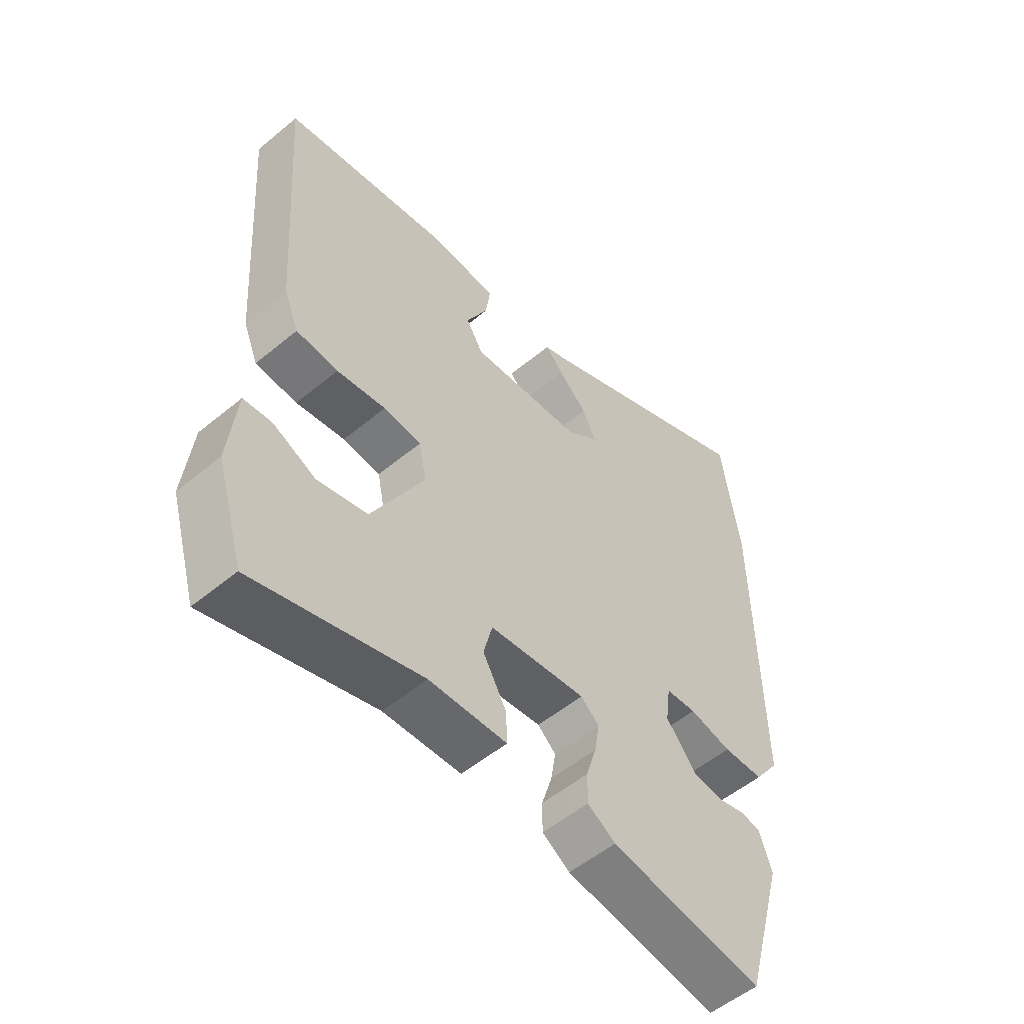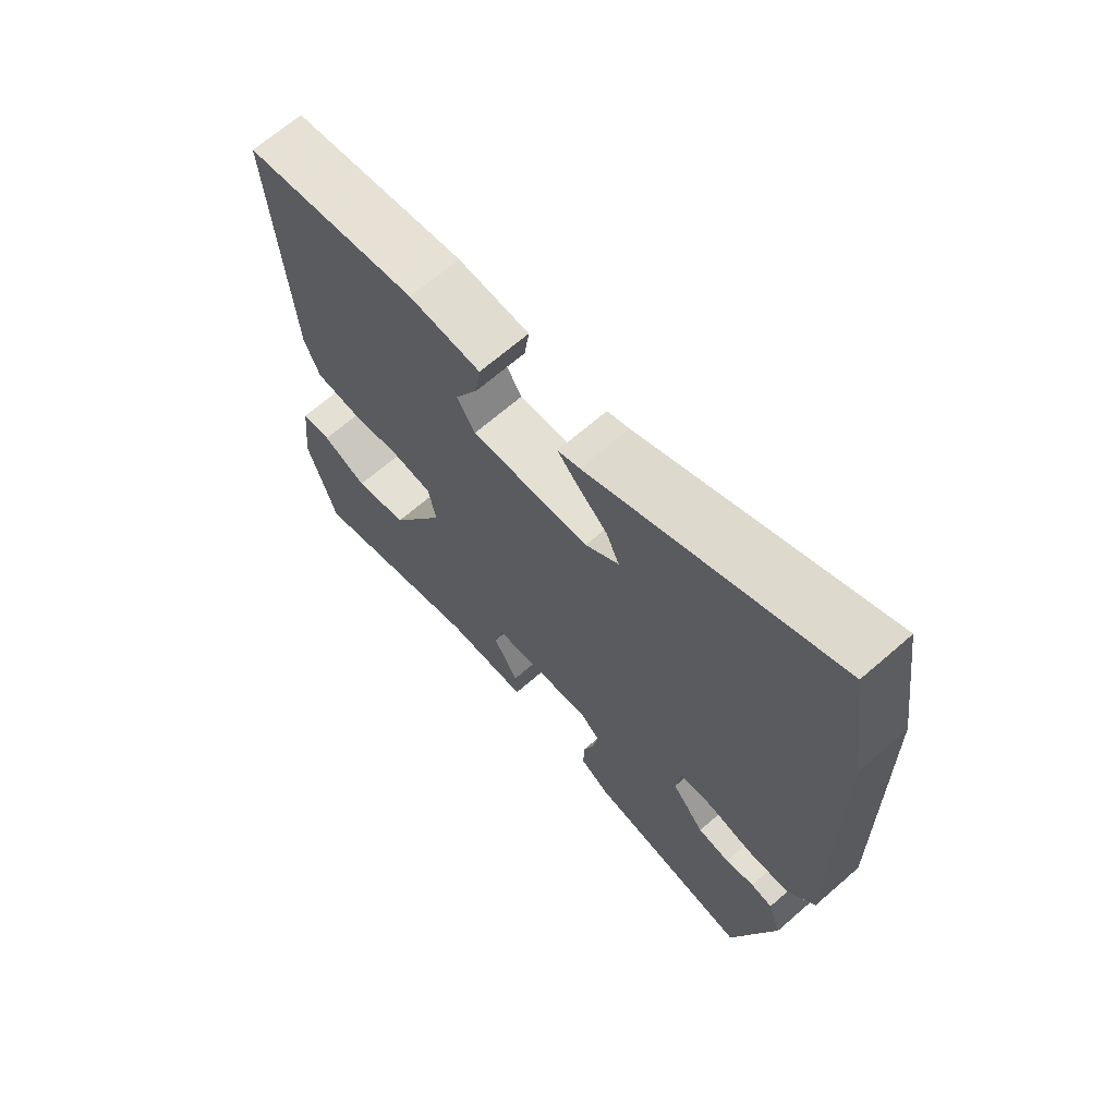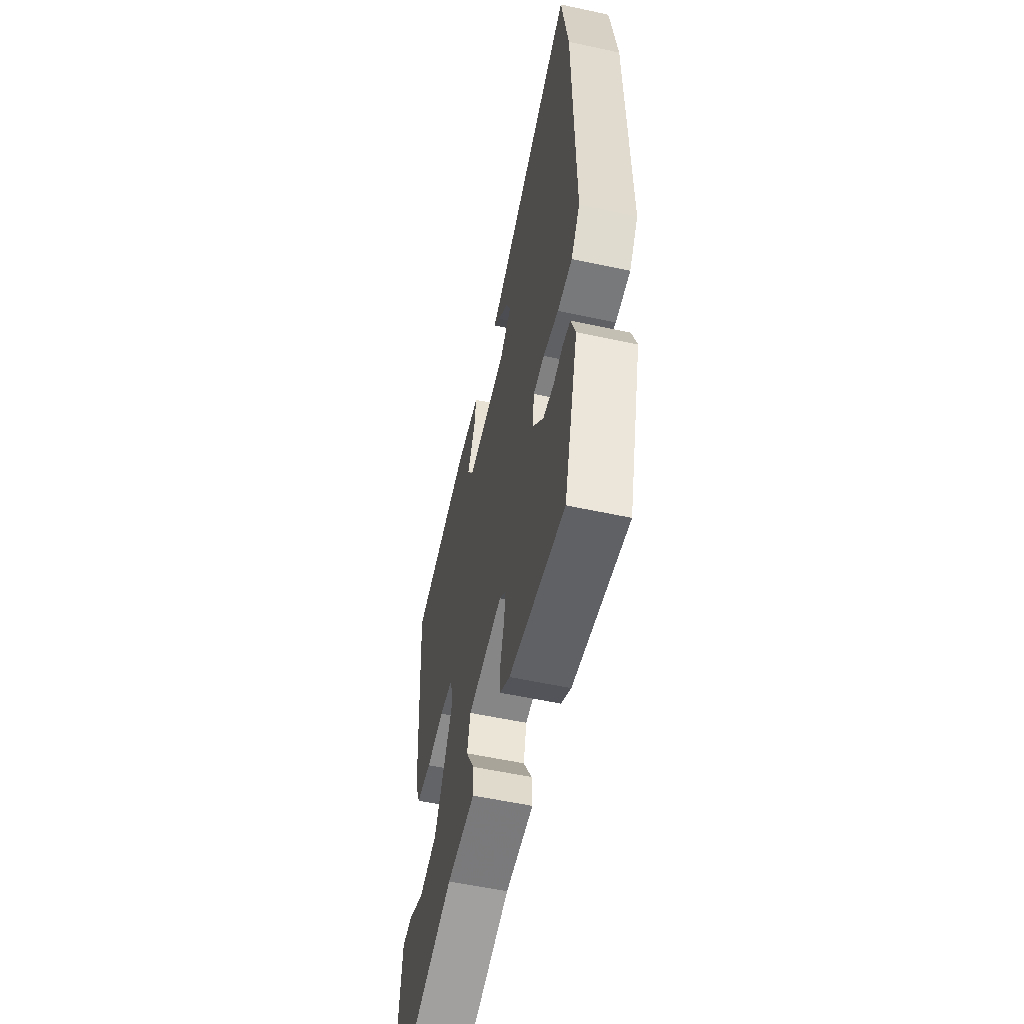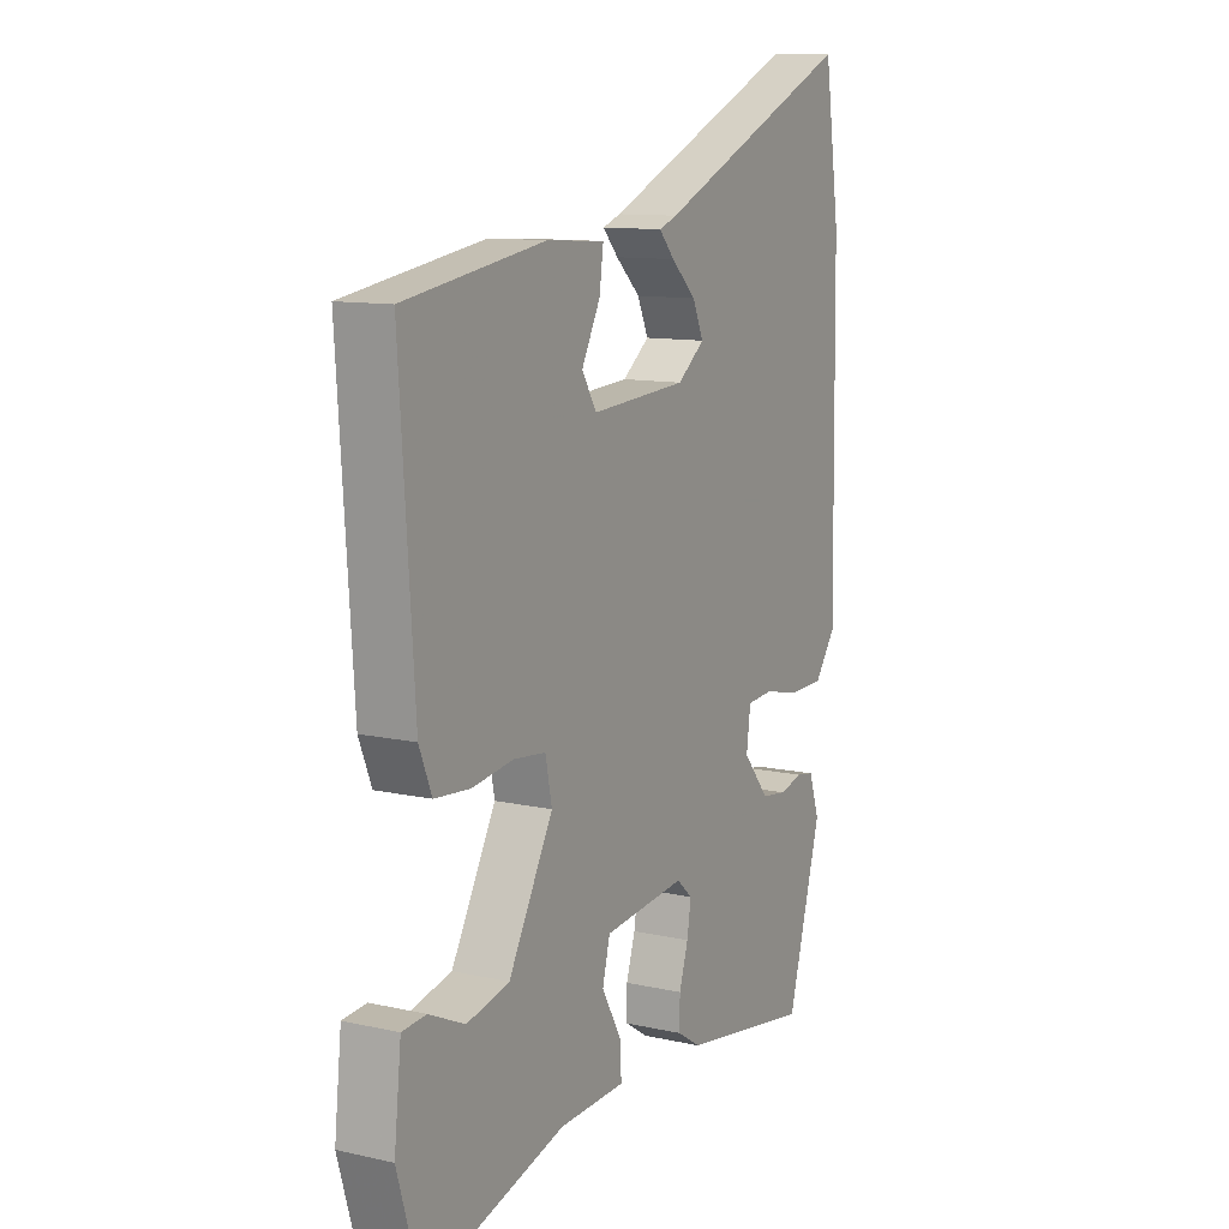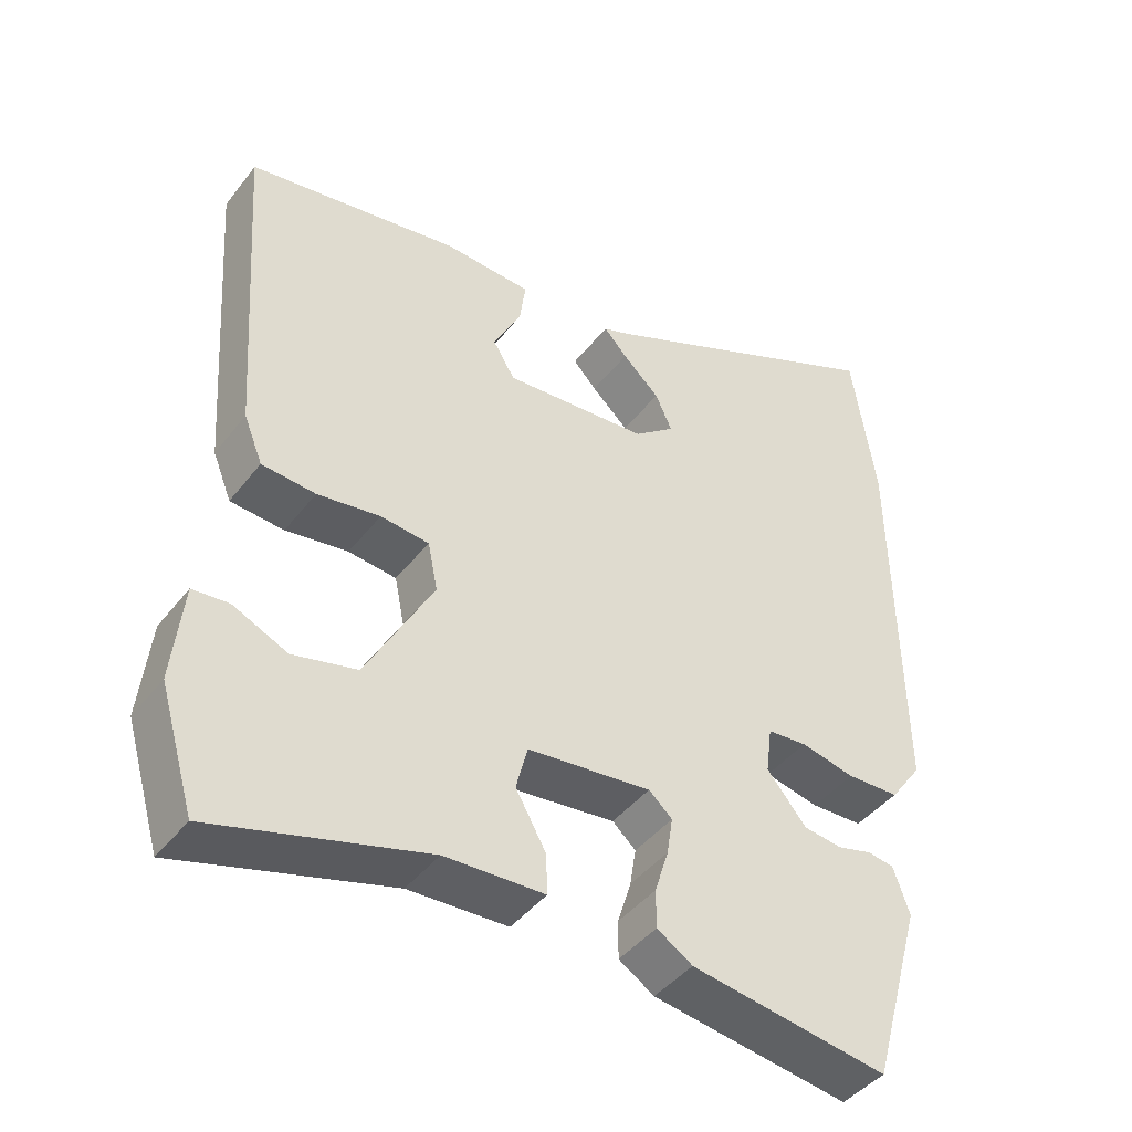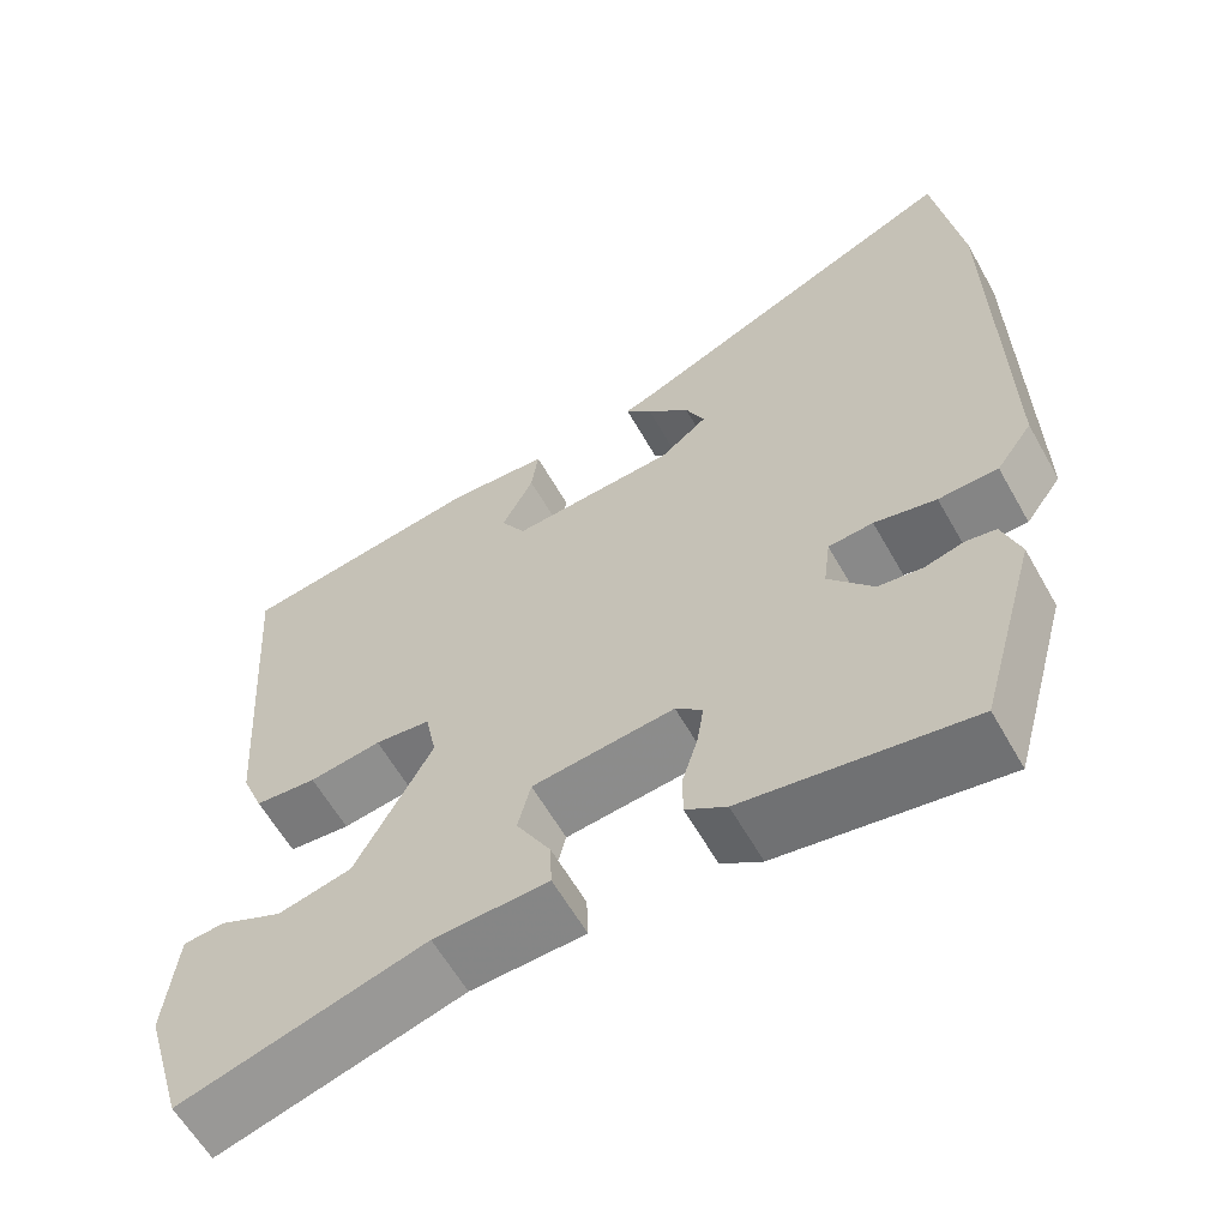
<metadata>
{"format":"obj","ext":"obj","renderer":"f3d","projection":"perspective","resolution":1024,"background":"white","views":[{"elev":-53.9,"azim":131.4,"up":"+Z"},{"elev":67.4,"azim":-131.1,"up":"+Z"},{"elev":-56.0,"azim":-102.8,"up":"+Z"},{"elev":11.1,"azim":118.8,"up":"+Z"},{"elev":-43.3,"azim":145.2,"up":"+Z"},{"elev":-60.7,"azim":-150.6,"up":"+Z"}]}
</metadata>
<code>
v 0.458 0.07 -0.543
v 0.176 0.07 -0.463
v 0.044 0.07 -0.458
v 0.046 0.07 -0.405
v 0.086 0.07 -0.334
v 0.071 0.07 -0.275
v -0.093 0.07 -0.257
v -0.124 0.07 -0.285
v -0.116 0.07 -0.335
v -0.098 0.07 -0.393
v -0.098 0.07 -0.443
v -0.145 0.07 -0.473
v -0.406 0.07 -0.514
v -0.474 0.07 -0.273
v -0.453 0.07 -0.211
v -0.418 0.07 -0.205
v -0.372 0.07 -0.217
v -0.321 0.07 -0.21
v -0.269 0.07 -0.147
v -0.277 0.07 -0.085
v -0.329 0.07 -0.081
v -0.401 0.07 -0.097
v -0.47 0.07 -0.095
v -0.512 0.07 -0.037
v -0.505 0.07 0.466
v -0.474 0.07 0.676
v -0.079 0.07 0.501
v -0.043 0.07 0.488
v -0.074 0.07 0.454
v -0.123 0.07 0.408
v -0.145 0.07 0.359
v -0.091 0.07 0.317
v 0.1 0.07 0.304
v 0.129 0.07 0.352
v 0.092 0.07 0.424
v 0.084 0.07 0.482
v 0.2 0.07 0.489
v 0.481 0.07 0.445
v 0.452 0.07 0.023
v 0.427 0.07 -0.039
v 0.356 0.07 -0.045
v 0.273 0.07 -0.033
v 0.209 0.07 -0.04
v 0.196 0.07 -0.104
v 0.285 0.07 -0.267
v 0.37 0.07 -0.287
v 0.442 0.07 -0.254
v 0.49 0.07 -0.258
v 0.504 0.07 -0.387
v 0.458 0 -0.543
v 0.176 0 -0.463
v 0.044 0 -0.458
v 0.046 0 -0.405
v 0.086 0 -0.334
v 0.071 0 -0.275
v -0.093 0 -0.257
v -0.124 0 -0.285
v -0.116 0 -0.335
v -0.098 0 -0.393
v -0.098 0 -0.443
v -0.145 0 -0.473
v -0.406 0 -0.514
v -0.474 0 -0.273
v -0.453 0 -0.211
v -0.418 0 -0.205
v -0.372 0 -0.217
v -0.321 0 -0.21
v -0.269 0 -0.147
v -0.277 0 -0.085
v -0.329 0 -0.081
v -0.401 0 -0.097
v -0.47 0 -0.095
v -0.512 0 -0.037
v -0.505 0 0.466
v -0.474 0 0.676
v -0.079 0 0.501
v -0.043 0 0.488
v -0.074 0 0.454
v -0.123 0 0.408
v -0.145 0 0.359
v -0.091 0 0.317
v 0.1 0 0.304
v 0.129 0 0.352
v 0.092 0 0.424
v 0.084 0 0.482
v 0.2 0 0.489
v 0.481 0 0.445
v 0.452 0 0.023
v 0.427 0 -0.039
v 0.356 0 -0.045
v 0.273 0 -0.033
v 0.209 0 -0.04
v 0.196 0 -0.104
v 0.285 0 -0.267
v 0.37 0 -0.287
v 0.442 0 -0.254
v 0.49 0 -0.258
v 0.504 0 -0.387
f 49 1 2
f 48 49 2
f 47 48 2
f 46 47 2
f 3 4 5
f 2 3 5
f 46 2 5
f 45 46 5
f 44 45 5 6
f 43 44 6 7
f 40 41 42
f 39 40 42
f 38 39 42
f 37 38 42
f 36 37 42
f 34 35 36
f 34 36 42
f 33 34 42 43
f 27 28 29 30
f 26 27 30
f 25 26 30
f 24 25 30
f 23 24 30
f 22 23 30
f 22 30 31
f 21 22 31 32
f 15 16 17
f 14 15 17
f 13 14 17
f 12 13 17
f 11 12 17
f 10 11 17
f 9 10 17
f 8 9 17 18
f 7 8 18 19
f 32 33 43
f 21 32 43
f 20 21 43
f 7 19 20 43
f 51 50 98
f 51 98 97
f 51 97 96
f 51 96 95
f 54 53 52
f 54 52 51
f 54 51 95
f 54 95 94
f 55 54 94 93
f 56 55 93 92
f 91 90 89
f 91 89 88
f 91 88 87
f 91 87 86
f 91 86 85
f 85 84 83
f 91 85 83
f 92 91 83 82
f 79 78 77 76
f 79 76 75
f 79 75 74
f 79 74 73
f 79 73 72
f 79 72 71
f 80 79 71
f 81 80 71 70
f 66 65 64
f 66 64 63
f 66 63 62
f 66 62 61
f 66 61 60
f 66 60 59
f 66 59 58
f 67 66 58 57
f 68 67 57 56
f 92 82 81
f 92 81 70
f 92 70 69
f 92 69 68 56
f 1 50 51 2
f 2 51 52 3
f 3 52 53 4
f 4 53 54 5
f 5 54 55 6
f 6 55 56 7
f 7 56 57 8
f 8 57 58 9
f 9 58 59 10
f 10 59 60 11
f 11 60 61 12
f 12 61 62 13
f 13 62 63 14
f 14 63 64 15
f 15 64 65 16
f 16 65 66 17
f 17 66 67 18
f 18 67 68 19
f 19 68 69 20
f 20 69 70 21
f 21 70 71 22
f 22 71 72 23
f 23 72 73 24
f 24 73 74 25
f 25 74 75 26
f 26 75 76 27
f 27 76 77 28
f 28 77 78 29
f 29 78 79 30
f 30 79 80 31
f 31 80 81 32
f 32 81 82 33
f 33 82 83 34
f 34 83 84 35
f 35 84 85 36
f 36 85 86 37
f 37 86 87 38
f 38 87 88 39
f 39 88 89 40
f 40 89 90 41
f 41 90 91 42
f 42 91 92 43
f 43 92 93 44
f 44 93 94 45
f 45 94 95 46
f 46 95 96 47
f 47 96 97 48
f 48 97 98 49
f 49 98 50 1

</code>
